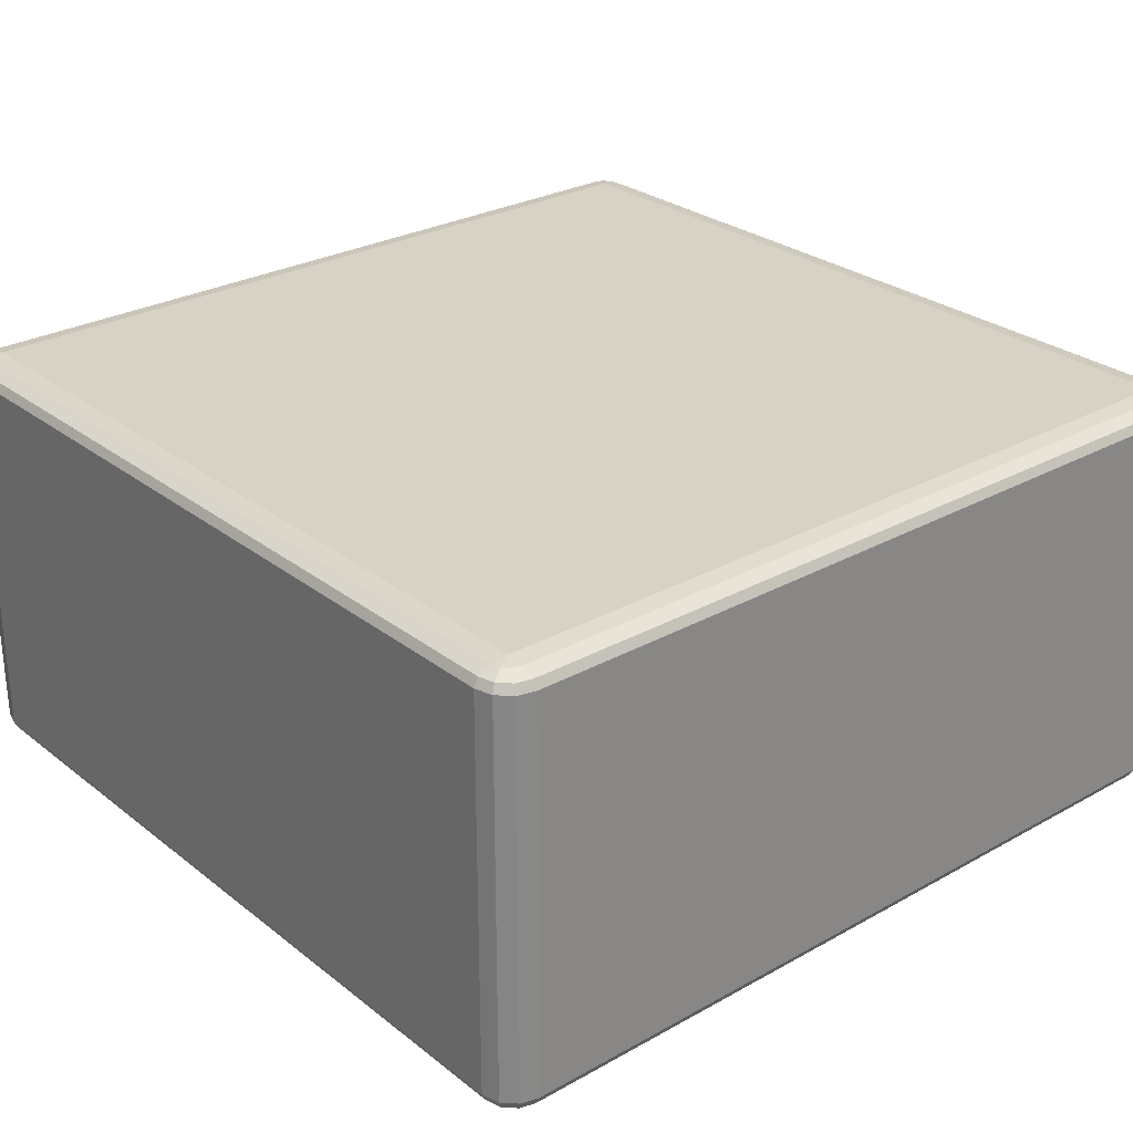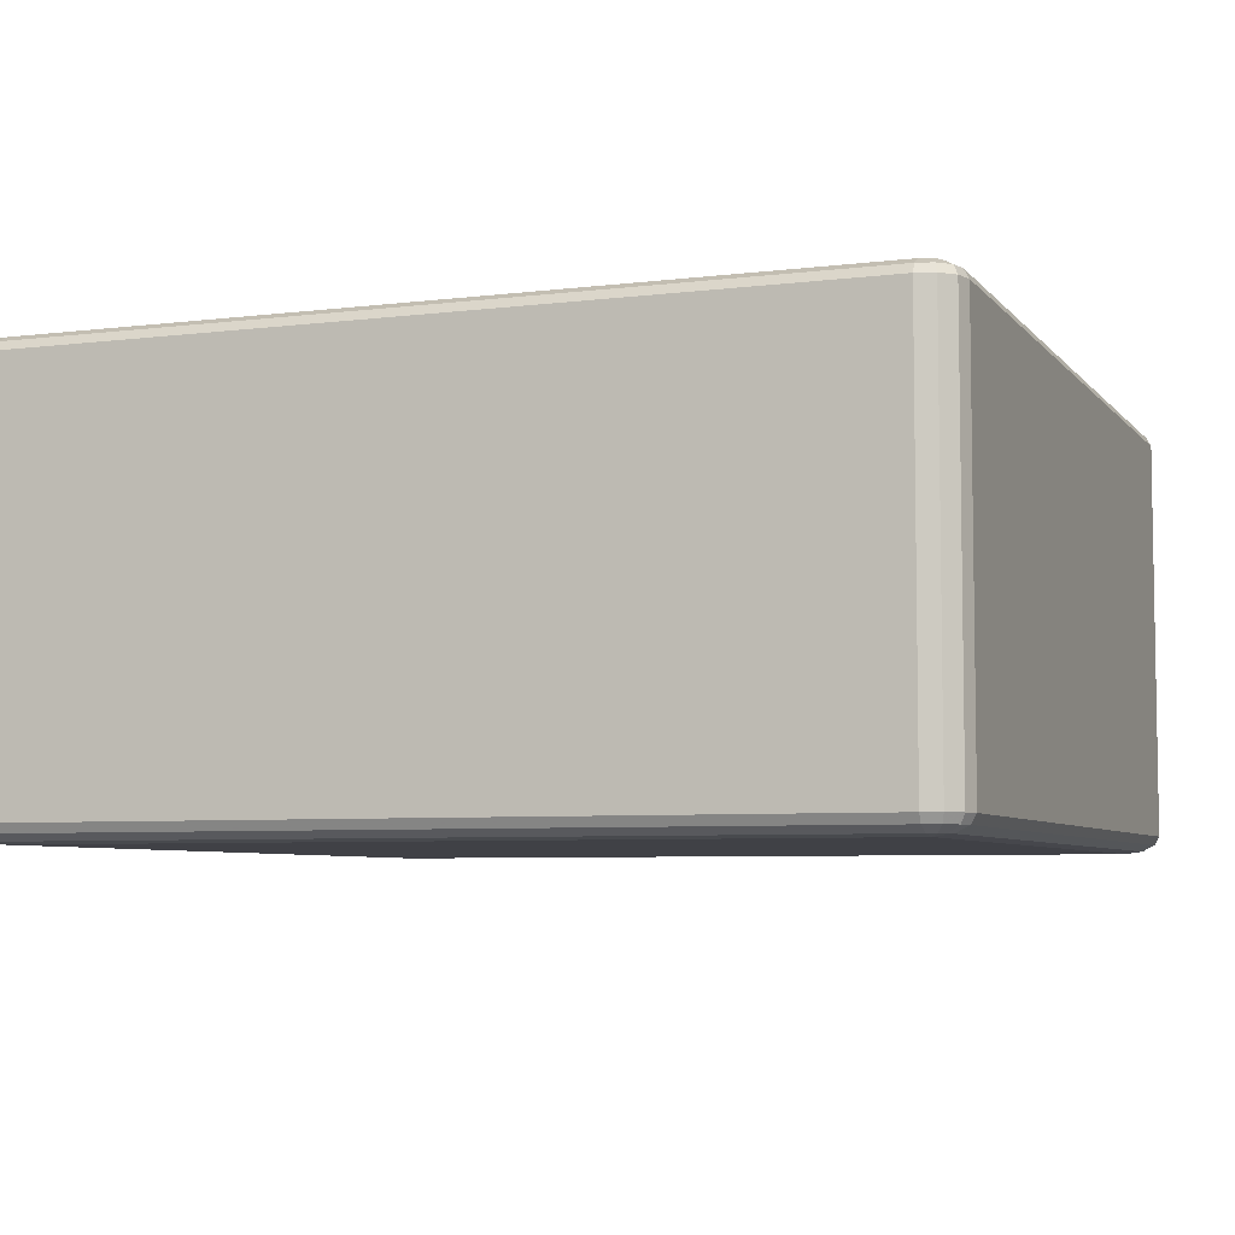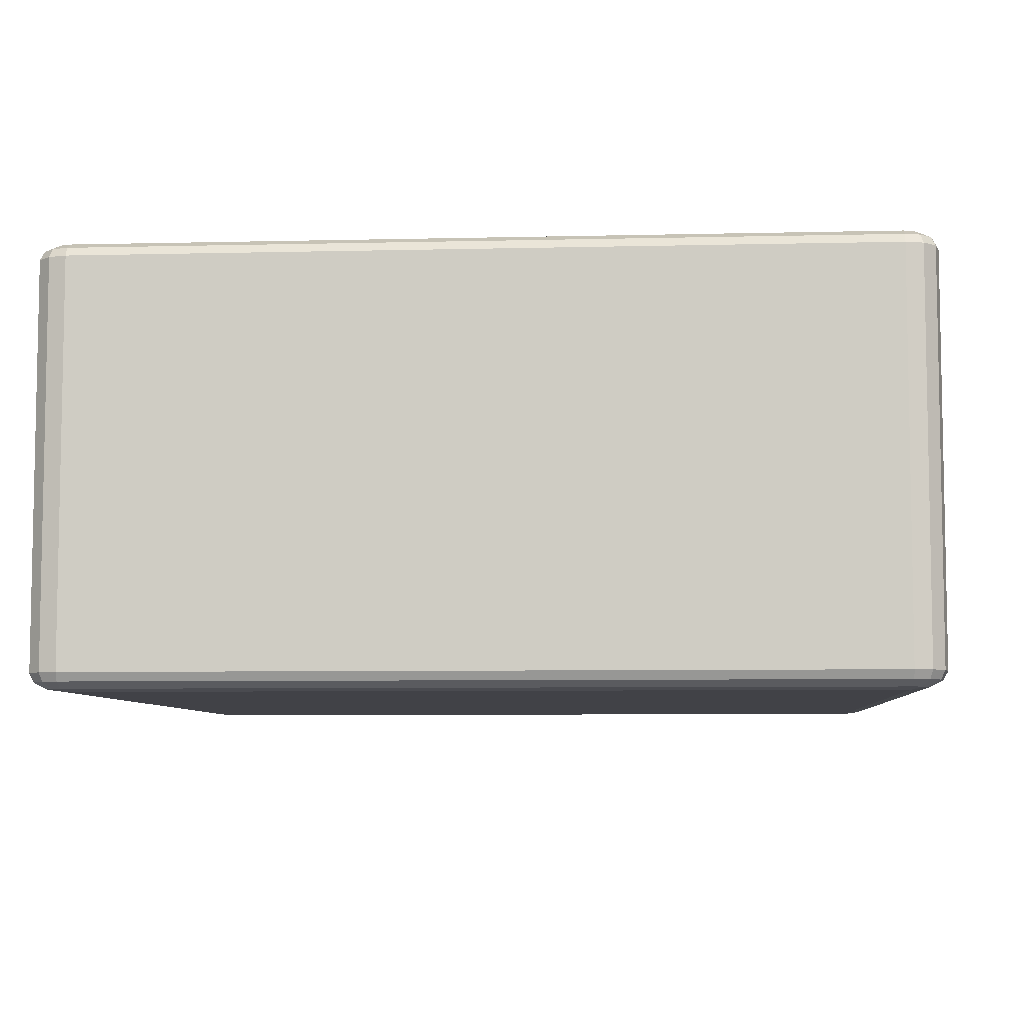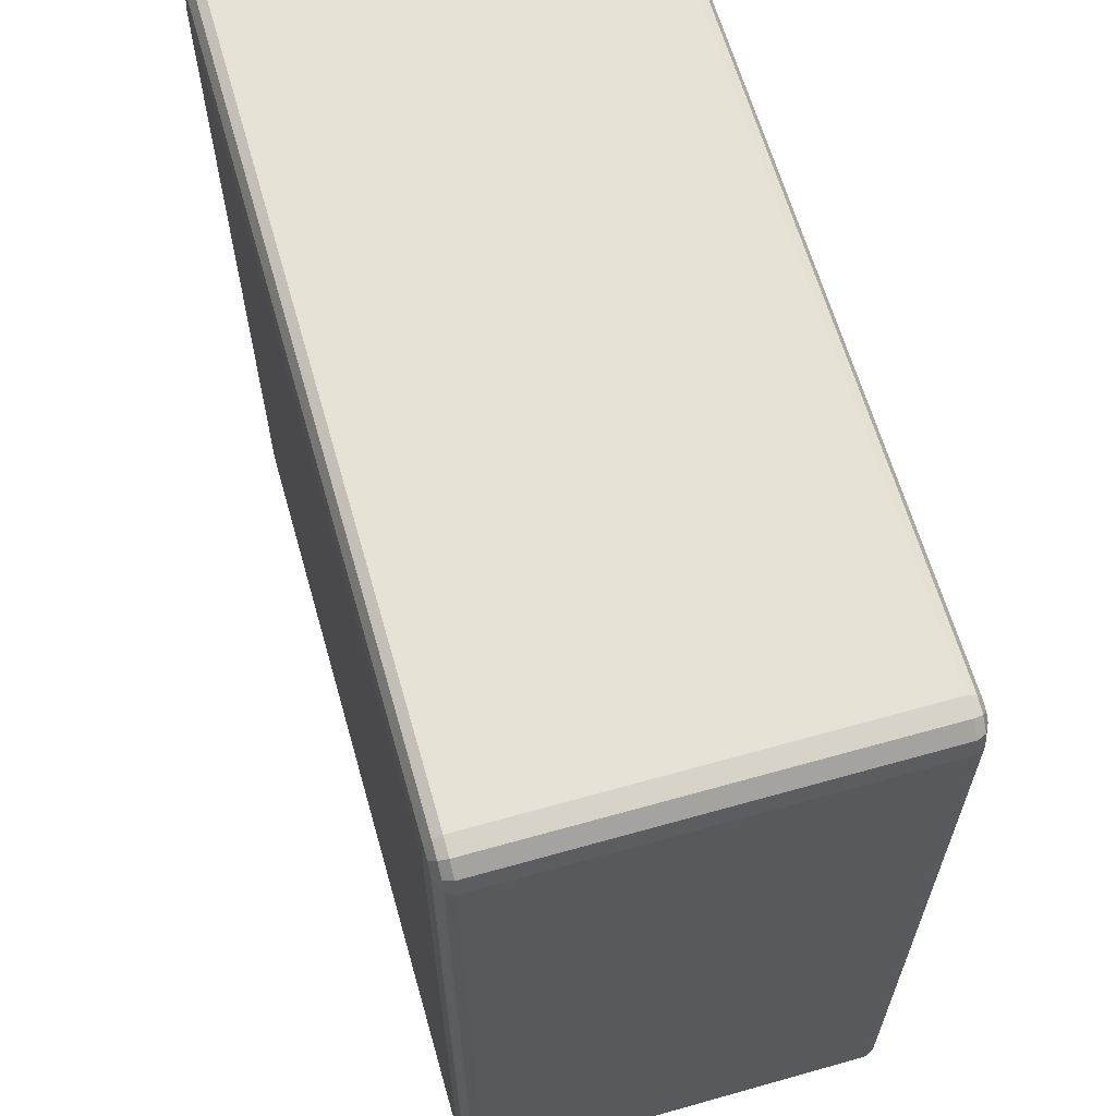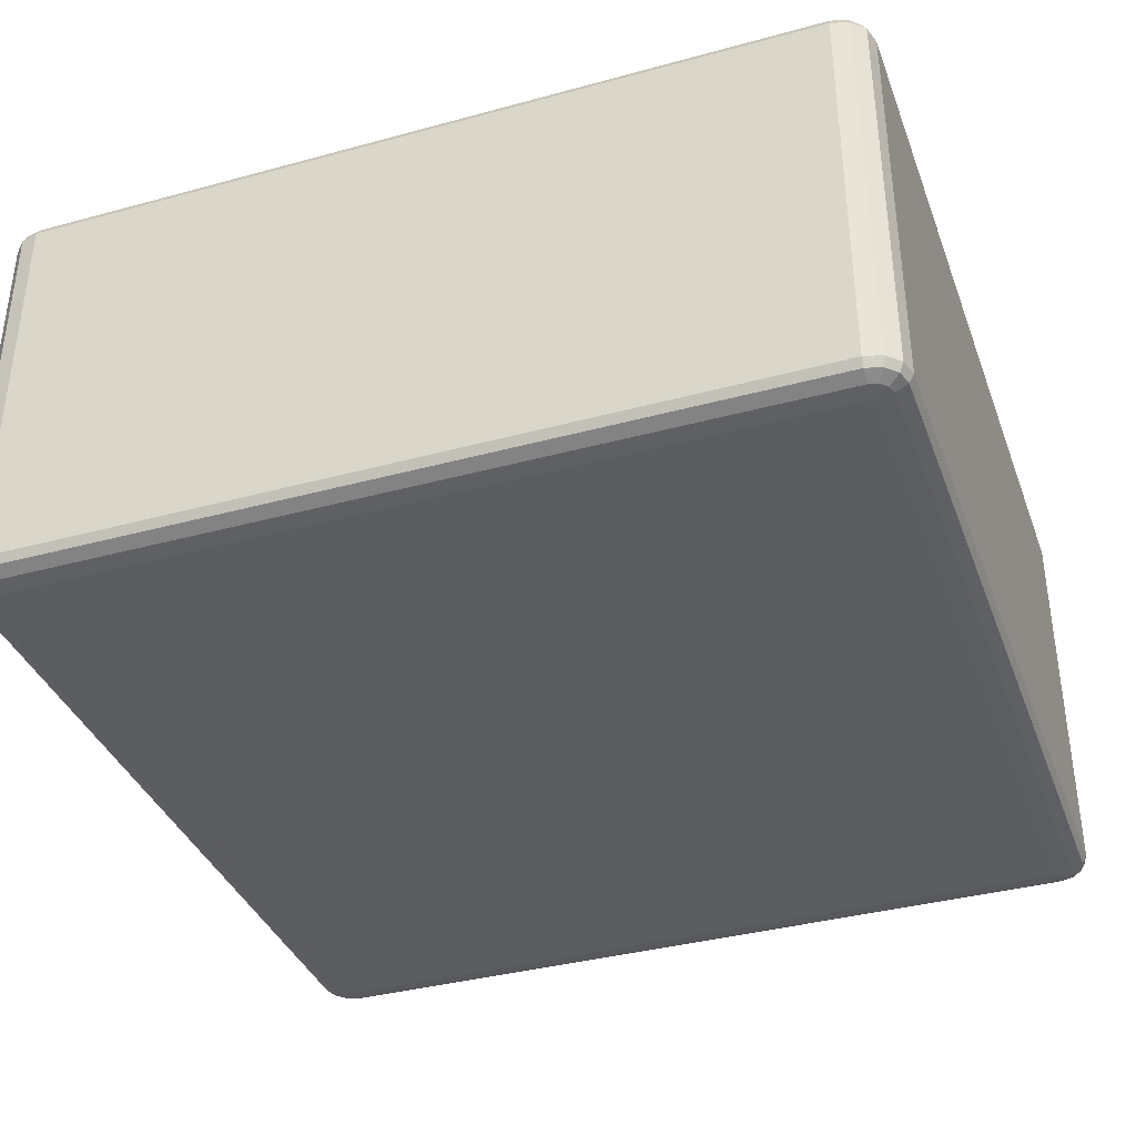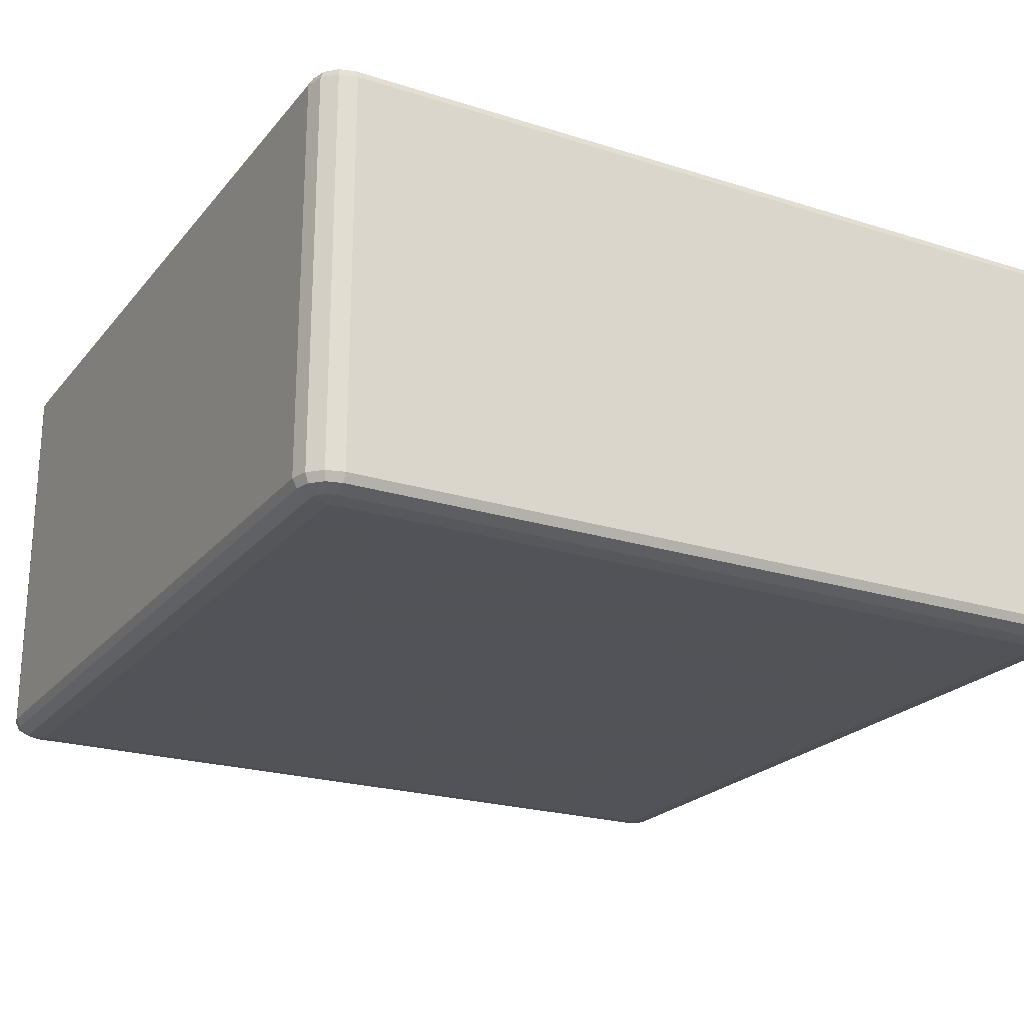
<metadata>
{"format":"obj","ext":"obj","renderer":"f3d","projection":"perspective","resolution":1024,"background":"white","views":[{"elev":27.6,"azim":-130.4,"up":"+Z"},{"elev":-6.0,"azim":-159.2,"up":"+Z"},{"elev":-6.8,"azim":-176.0,"up":"+Z"},{"elev":63.5,"azim":-105.9,"up":"+Y"},{"elev":-37.2,"azim":-70.7,"up":"+Z"},{"elev":-22.5,"azim":151.4,"up":"+Z"}]}
</metadata>
<code>
v 5350 -1.215e+04 1378
v 5350 -1.215e+04 918
v 5330 -1.214e+04 918
v 5330 -1.214e+04 1378
v 5315 -1.213e+04 918
v 5315 -1.213e+04 1378
v 5310 -1.211e+04 918
v 5310 -1.211e+04 1378
v 5310 -1.119e+04 918
v 5310 -1.119e+04 1378
v 5315 -1.117e+04 918
v 5315 -1.117e+04 1378
v 5330 -1.116e+04 918
v 5330 -1.116e+04 1378
v 5350 -1.115e+04 918
v 5350 -1.115e+04 1378
v 6270 -1.115e+04 918
v 6270 -1.115e+04 1378
v 6290 -1.116e+04 918
v 6290 -1.116e+04 1378
v 6305 -1.117e+04 918
v 6305 -1.117e+04 1378
v 6310 -1.119e+04 918
v 6310 -1.119e+04 1378
v 6310 -1.211e+04 918
v 6310 -1.211e+04 1378
v 6305 -1.213e+04 918
v 6305 -1.213e+04 1378
v 6290 -1.214e+04 918
v 6290 -1.214e+04 1378
v 6270 -1.215e+04 918
v 6270 -1.215e+04 1378
v 5350 -1.214e+04 1388
v 5333 -1.214e+04 1388
v 6270 -1.214e+04 1388
v 5320 -1.213e+04 1388
v 6287 -1.214e+04 1388
v 5315 -1.211e+04 1388
v 6300 -1.213e+04 1388
v 5315 -1.119e+04 1388
v 6305 -1.211e+04 1388
v 5320 -1.117e+04 1388
v 6305 -1.119e+04 1388
v 5333 -1.116e+04 1388
v 6300 -1.117e+04 1388
v 5350 -1.116e+04 1388
v 6287 -1.116e+04 1388
v 6270 -1.116e+04 1388
v 6280 -1.117e+04 1395
v 6270 -1.117e+04 1395
v 5350 -1.117e+04 1395
v 5340 -1.117e+04 1395
v 5350 -1.119e+04 1398
v 5333 -1.118e+04 1395
v 5330 -1.119e+04 1395
v 6270 -1.119e+04 1398
v 5330 -1.211e+04 1395
v 5350 -1.211e+04 1398
v 5333 -1.212e+04 1395
v 5340 -1.213e+04 1395
v 5350 -1.213e+04 1395
v 6270 -1.211e+04 1398
v 6270 -1.213e+04 1395
v 6280 -1.213e+04 1395
v 6287 -1.212e+04 1395
v 6290 -1.211e+04 1395
v 6290 -1.119e+04 1395
v 6287 -1.118e+04 1395
v 5333 -1.214e+04 908
v 5350 -1.214e+04 908
v 5320 -1.213e+04 908
v 6270 -1.214e+04 908
v 5315 -1.211e+04 908
v 6287 -1.214e+04 908
v 5315 -1.119e+04 908
v 6300 -1.213e+04 908
v 5320 -1.117e+04 908
v 6305 -1.211e+04 908
v 5333 -1.116e+04 908
v 6305 -1.119e+04 908
v 5350 -1.116e+04 908
v 6300 -1.117e+04 908
v 6270 -1.116e+04 908
v 6287 -1.116e+04 908
v 6270 -1.117e+04 900.7
v 6280 -1.117e+04 900.7
v 6287 -1.118e+04 900.7
v 6290 -1.119e+04 900.7
v 6270 -1.119e+04 898
v 6290 -1.211e+04 900.7
v 5350 -1.117e+04 900.7
v 6287 -1.212e+04 900.7
v 5340 -1.117e+04 900.7
v 6280 -1.213e+04 900.7
v 5333 -1.118e+04 900.7
v 5350 -1.119e+04 898
v 5330 -1.119e+04 900.7
v 5330 -1.211e+04 900.7
v 6270 -1.211e+04 898
v 5350 -1.211e+04 898
v 5333 -1.212e+04 900.7
v 6270 -1.213e+04 900.7
v 5340 -1.213e+04 900.7
v 5350 -1.213e+04 900.7
f 3 2 1
f 1 4 3
f 5 3 4
f 4 6 5
f 7 5 6
f 6 8 7
f 9 7 8
f 8 10 9
f 11 9 10
f 10 12 11
f 13 11 12
f 12 14 13
f 15 13 14
f 14 16 15
f 17 15 16
f 16 18 17
f 19 17 18
f 18 20 19
f 21 19 20
f 20 22 21
f 23 21 22
f 22 24 23
f 25 23 24
f 24 26 25
f 27 25 26
f 26 28 27
f 29 27 28
f 28 30 29
f 31 29 30
f 30 32 31
f 2 31 32
f 32 1 2
f 4 1 33
f 33 34 4
f 6 4 34
f 35 33 1
f 1 32 35
f 34 36 6
f 8 6 36
f 37 35 32
f 32 30 37
f 36 38 8
f 10 8 38
f 39 37 30
f 30 28 39
f 38 40 10
f 12 10 40
f 41 39 28
f 28 26 41
f 40 42 12
f 14 12 42
f 43 41 26
f 26 24 43
f 42 44 14
f 16 14 44
f 45 43 24
f 24 22 45
f 44 46 16
f 18 16 46
f 47 45 22
f 22 20 47
f 20 18 48
f 48 47 20
f 46 48 18
f 45 47 49
f 47 48 50
f 50 49 47
f 48 46 51
f 51 50 48
f 52 51 46
f 46 44 52
f 50 51 53
f 51 52 53
f 54 52 44
f 52 54 53
f 44 42 54
f 55 54 42
f 54 55 53
f 42 40 55
f 53 56 50
f 49 50 56
f 57 55 40
f 40 38 57
f 58 53 55
f 55 57 58
f 56 53 58
f 59 57 38
f 57 59 58
f 38 36 59
f 60 59 36
f 59 60 58
f 36 34 60
f 61 60 34
f 60 61 58
f 34 33 61
f 62 58 61
f 58 62 56
f 63 61 33
f 61 63 62
f 33 35 63
f 64 63 35
f 63 64 62
f 35 37 64
f 65 64 37
f 64 65 62
f 37 39 65
f 65 66 62
f 66 65 39
f 56 62 66
f 39 41 66
f 67 66 41
f 66 67 56
f 41 43 67
f 67 68 56
f 68 67 43
f 68 49 56
f 43 45 68
f 49 68 45
f 2 3 69
f 69 70 2
f 31 2 70
f 71 69 3
f 3 5 71
f 70 72 31
f 29 31 72
f 73 71 5
f 5 7 73
f 72 74 29
f 27 29 74
f 75 73 7
f 7 9 75
f 74 76 27
f 25 27 76
f 77 75 9
f 9 11 77
f 76 78 25
f 23 25 78
f 79 77 11
f 11 13 79
f 78 80 23
f 21 23 80
f 81 79 13
f 13 15 81
f 80 82 21
f 19 21 82
f 83 81 15
f 15 17 83
f 17 19 84
f 84 83 17
f 82 84 19
f 81 83 85
f 83 84 86
f 86 85 83
f 84 82 87
f 87 86 84
f 88 87 82
f 82 80 88
f 87 89 86
f 88 89 87
f 86 89 85
f 90 88 80
f 80 78 90
f 85 91 81
f 91 85 89
f 79 81 91
f 92 90 78
f 78 76 92
f 91 93 79
f 77 79 93
f 94 92 76
f 76 74 94
f 93 95 77
f 75 77 95
f 91 96 93
f 93 96 95
f 89 96 91
f 95 97 75
f 95 96 97
f 73 75 97
f 97 98 73
f 98 97 96
f 71 73 98
f 96 89 99
f 99 89 88
f 88 90 99
f 92 99 90
f 94 99 92
f 96 100 98
f 99 100 96
f 98 101 71
f 98 100 101
f 69 71 101
f 102 99 94
f 100 99 102
f 102 94 74
f 74 72 102
f 101 103 69
f 101 100 103
f 70 69 103
f 102 104 100
f 103 100 104
f 104 102 72
f 103 104 70
f 72 70 104

</code>
